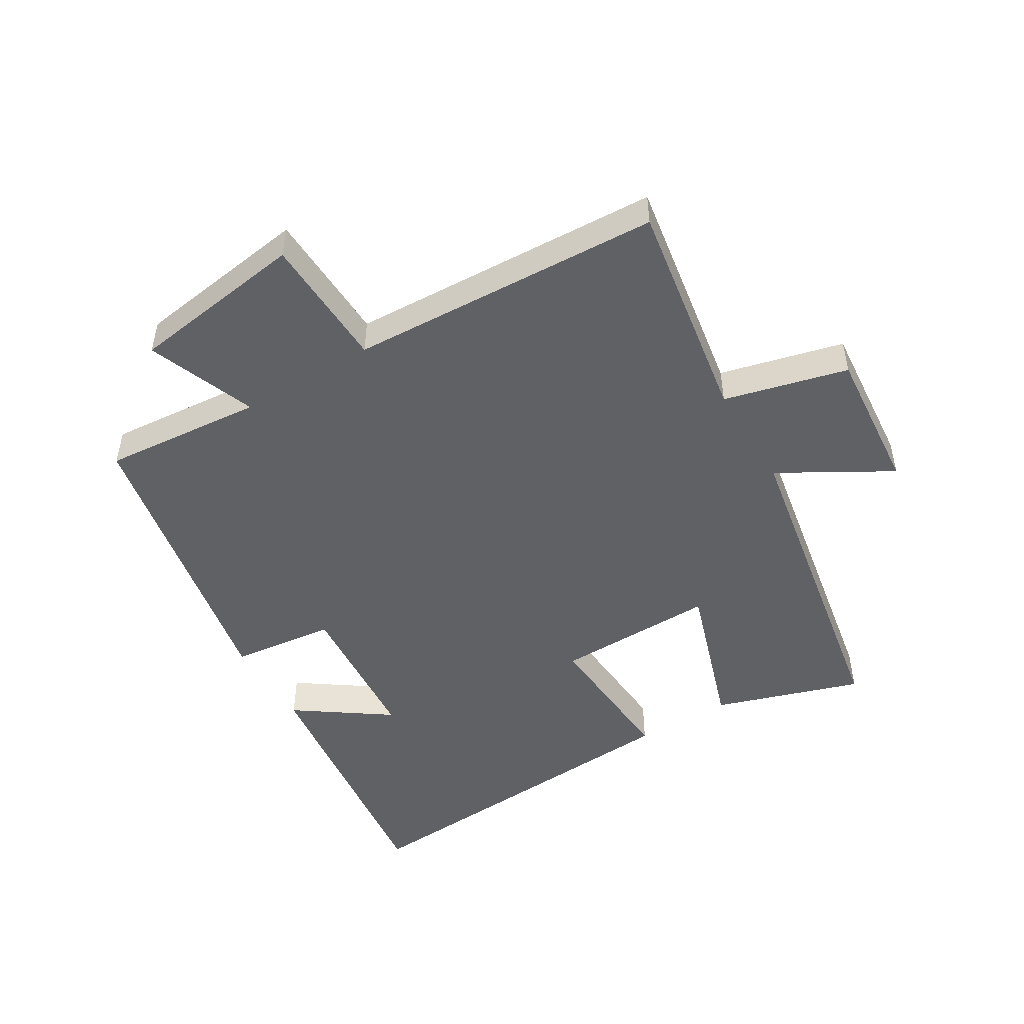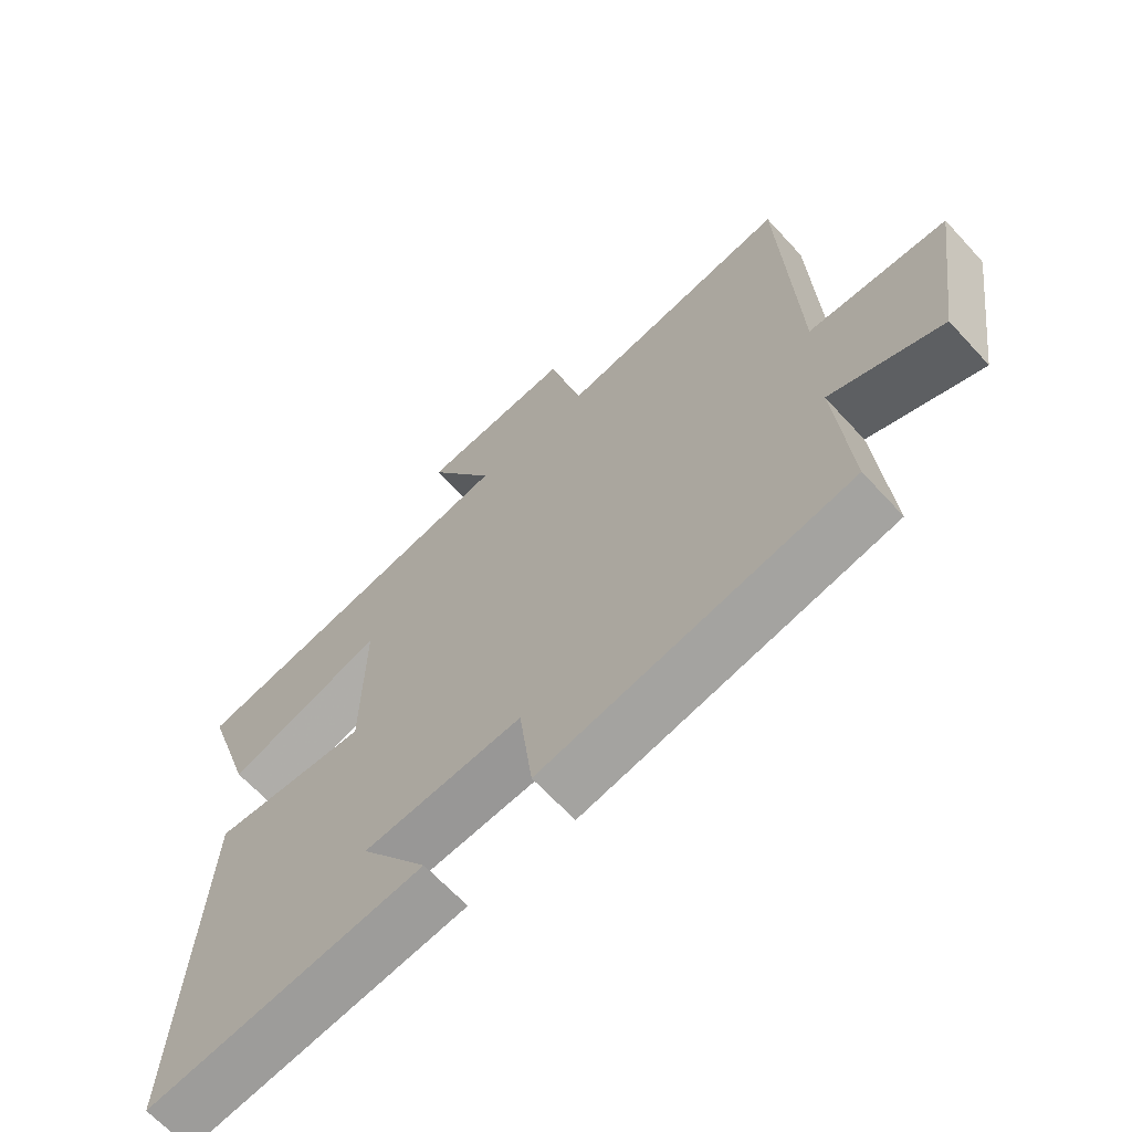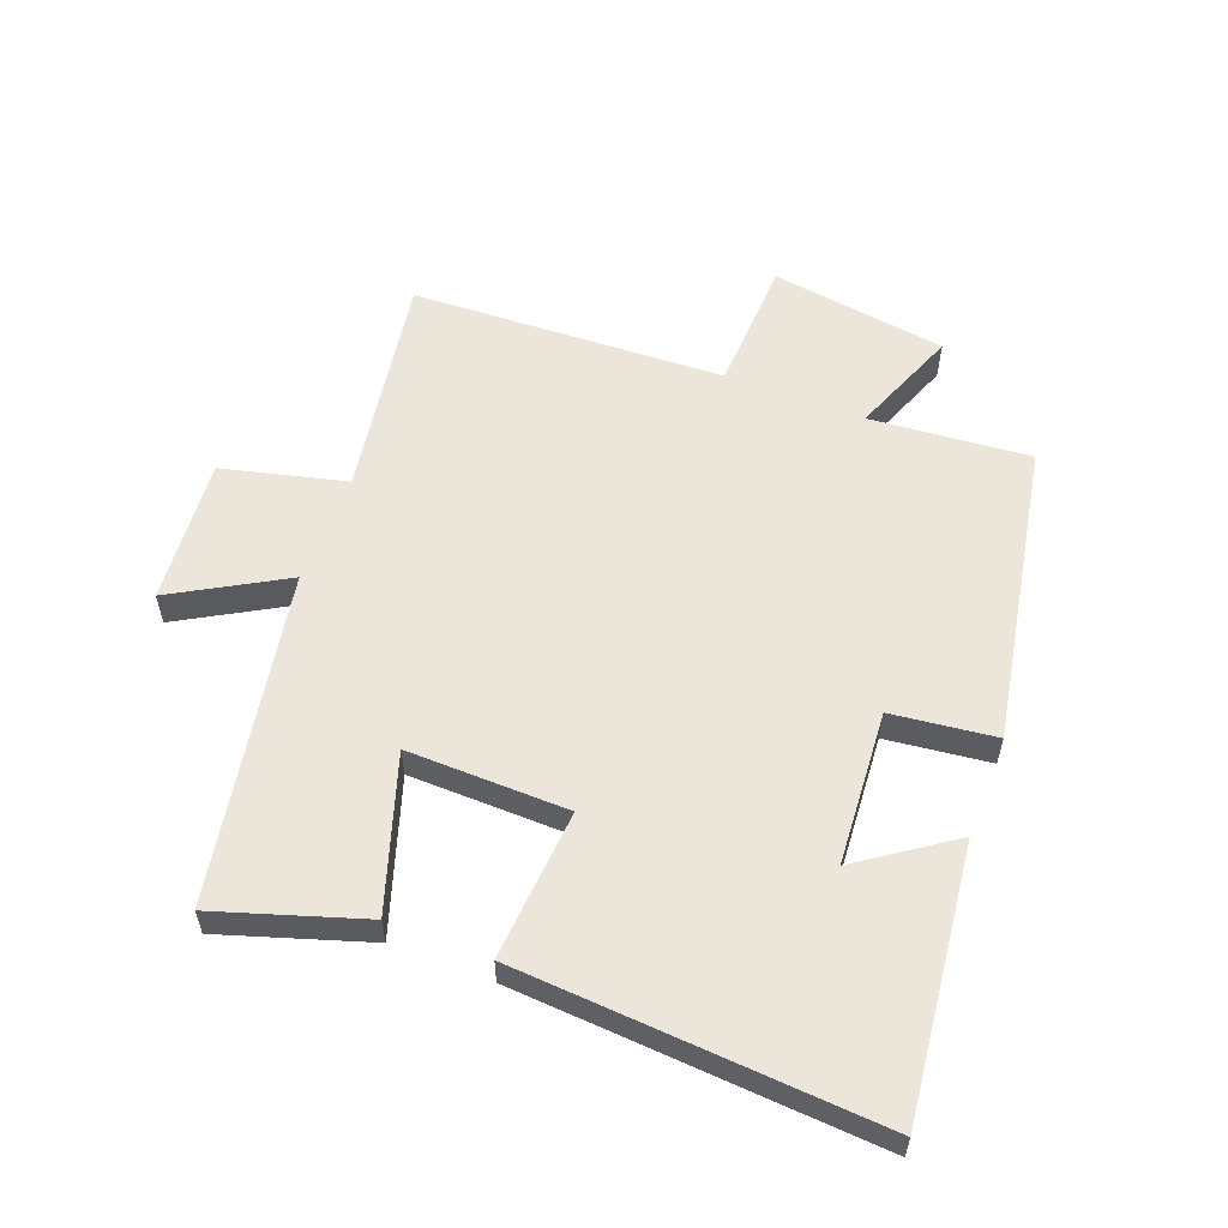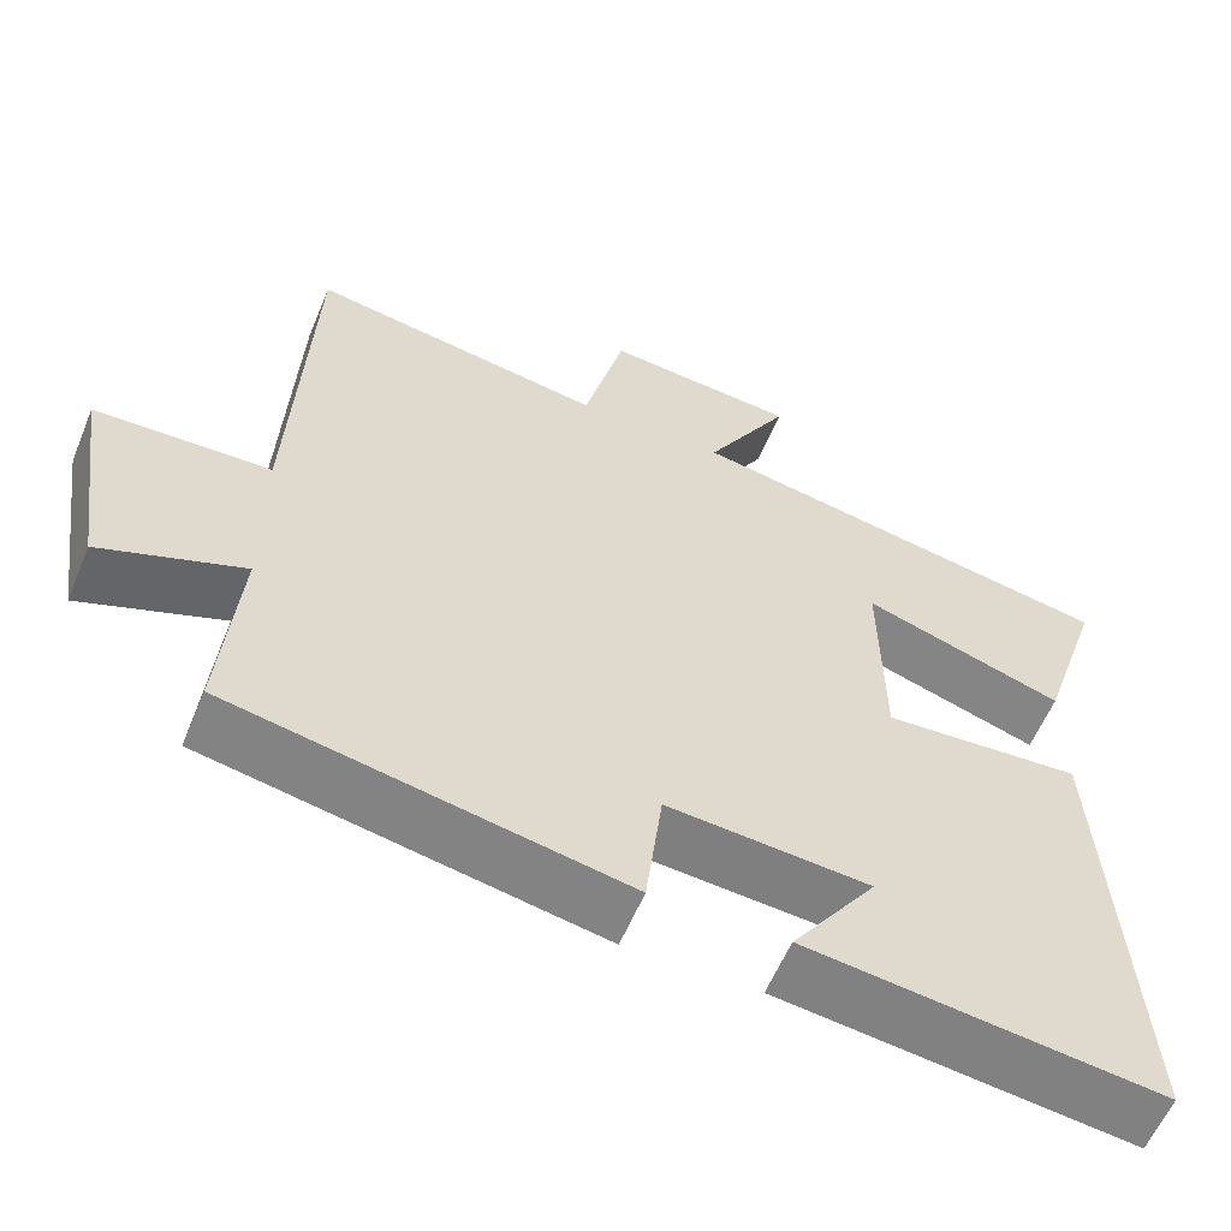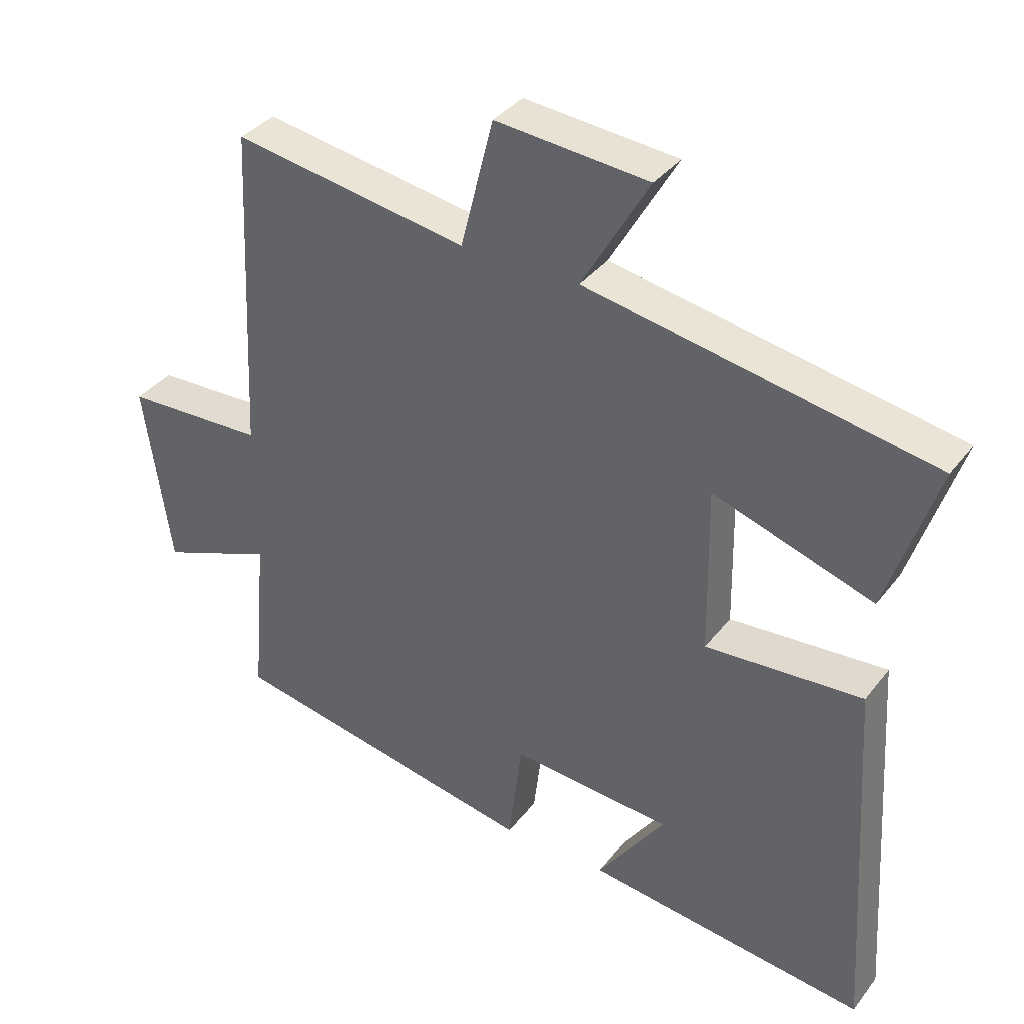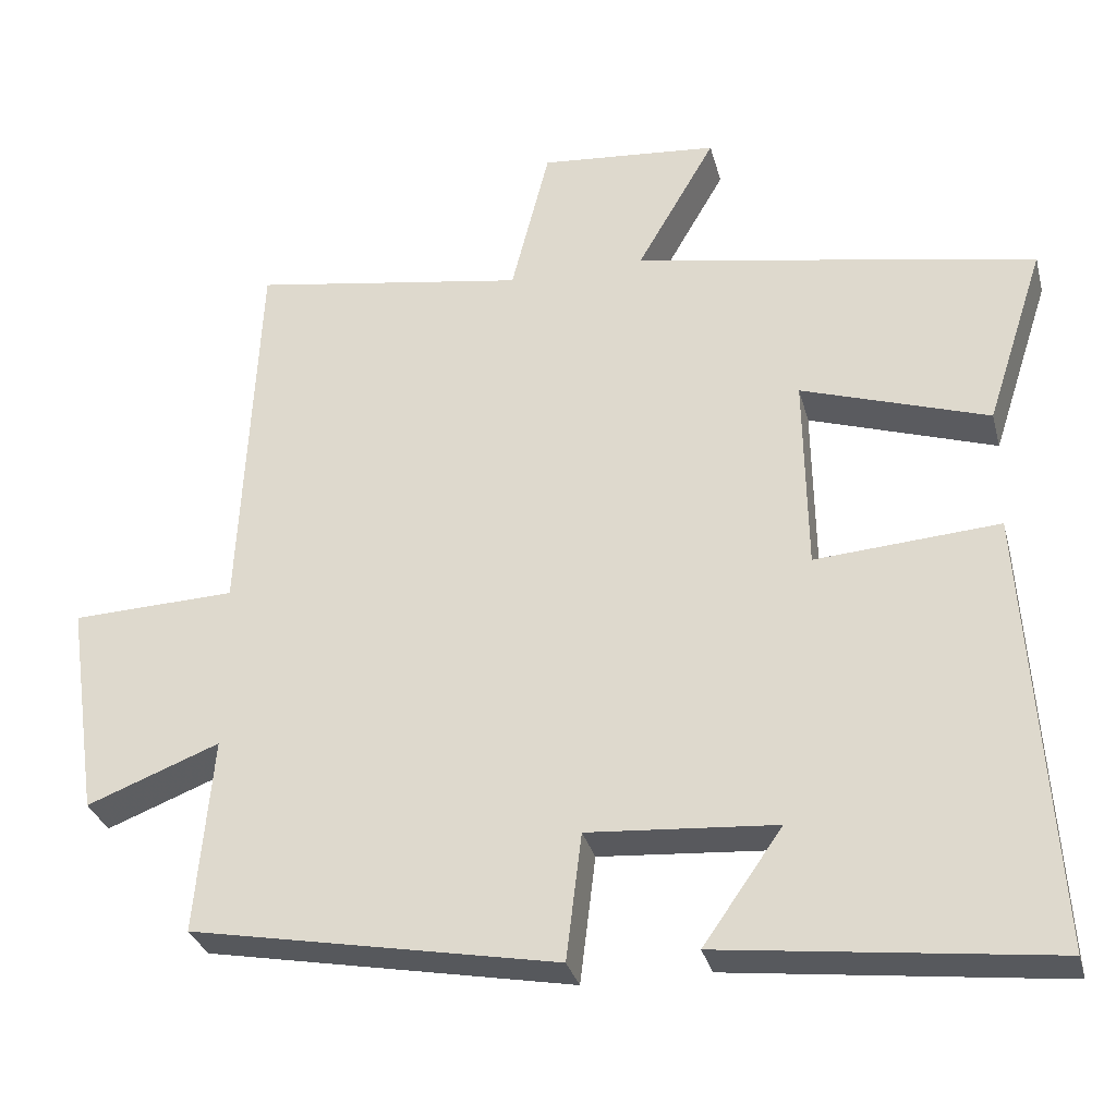
<metadata>
{"format":"obj","ext":"obj","renderer":"f3d","projection":"perspective","resolution":1024,"background":"white","views":[{"elev":-49.3,"azim":-59.0,"up":"+Y"},{"elev":-65.2,"azim":-137.5,"up":"+Z"},{"elev":57.2,"azim":111.1,"up":"+Y"},{"elev":-58.7,"azim":-22.5,"up":"+Z"},{"elev":36.4,"azim":32.6,"up":"+Z"},{"elev":-31.2,"azim":14.1,"up":"+Z"}]}
</metadata>
<code>
v 0.575 0.07 0.406
v 0.5 0.07 0.175
v 0.259 0.07 0.254
v 0.263 0.07 0
v 0.5 0.07 0.017
v 0.535 0.07 -0.551
v 0.11 0.07 -0.5
v 0.212 0.07 -0.354
v -0.03 0.07 -0.336
v -0.05 0.07 -0.5
v -0.522 0.07 -0.411
v -0.5 0.07 -0.158
v -0.671 0.07 -0.224
v -0.711 0.07 0.054
v -0.5 0.07 0.062
v -0.477 0.07 0.557
v -0.123 0.07 0.5
v -0.074 0.07 0.695
v 0.156 0.07 0.675
v 0.055 0.07 0.5
v 0.575 0 0.406
v 0.5 0 0.175
v 0.259 0 0.254
v 0.263 0 0
v 0.5 0 0.017
v 0.535 0 -0.551
v 0.11 0 -0.5
v 0.212 0 -0.354
v -0.03 0 -0.336
v -0.05 0 -0.5
v -0.522 0 -0.411
v -0.5 0 -0.158
v -0.671 0 -0.224
v -0.711 0 0.054
v -0.5 0 0.062
v -0.477 0 0.557
v -0.123 0 0.5
v -0.074 0 0.695
v 0.156 0 0.675
v 0.055 0 0.5
f 17 18 19 20
f 17 20 1 2
f 15 16 17
f 12 13 14 15
f 12 15 17
f 9 10 11 12
f 8 9 12 17
f 5 6 7 8
f 4 5 8
f 3 4 8 17
f 2 3 17
f 40 39 38 37
f 22 21 40 37
f 37 36 35
f 35 34 33 32
f 37 35 32
f 32 31 30 29
f 37 32 29 28
f 28 27 26 25
f 28 25 24
f 37 28 24 23
f 37 23 22
f 1 21 22 2
f 2 22 23 3
f 3 23 24 4
f 4 24 25 5
f 5 25 26 6
f 6 26 27 7
f 7 27 28 8
f 8 28 29 9
f 9 29 30 10
f 10 30 31 11
f 11 31 32 12
f 12 32 33 13
f 13 33 34 14
f 14 34 35 15
f 15 35 36 16
f 16 36 37 17
f 17 37 38 18
f 18 38 39 19
f 19 39 40 20
f 20 40 21 1

</code>
